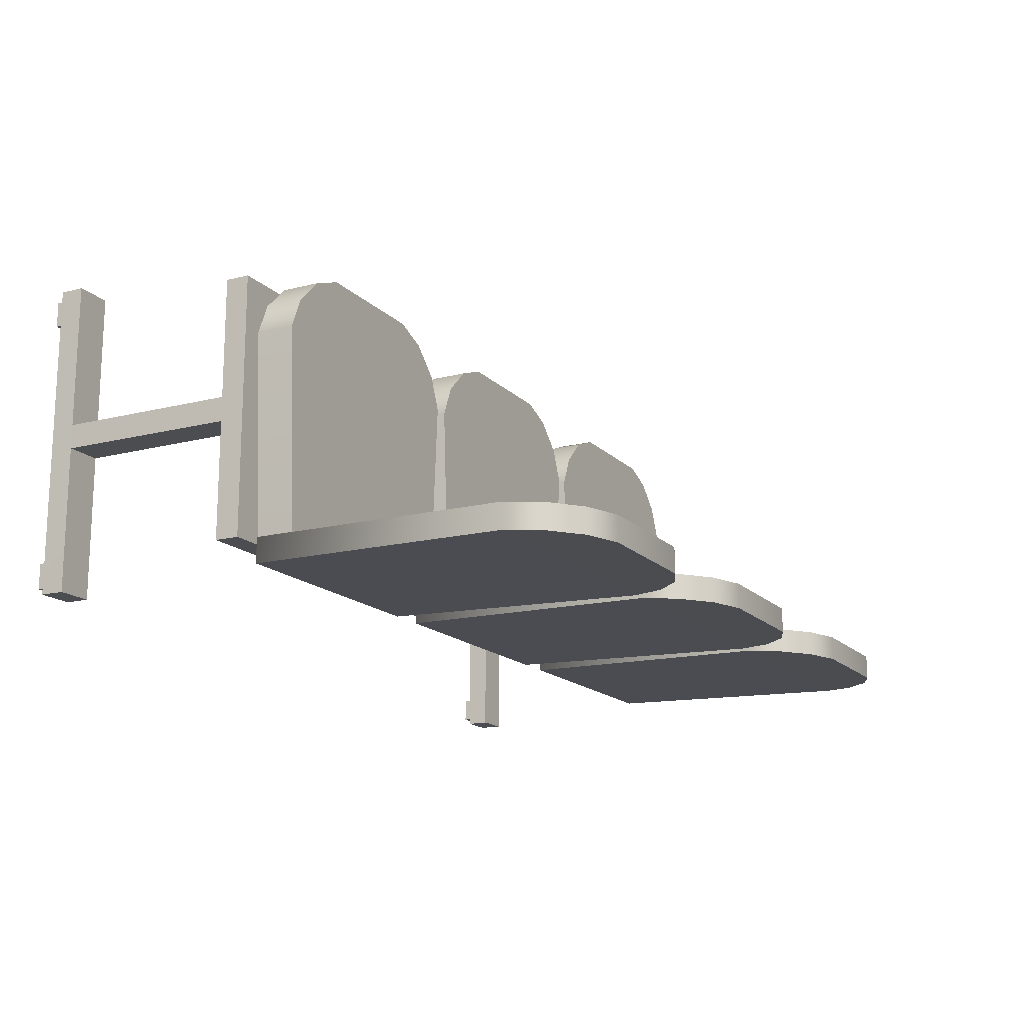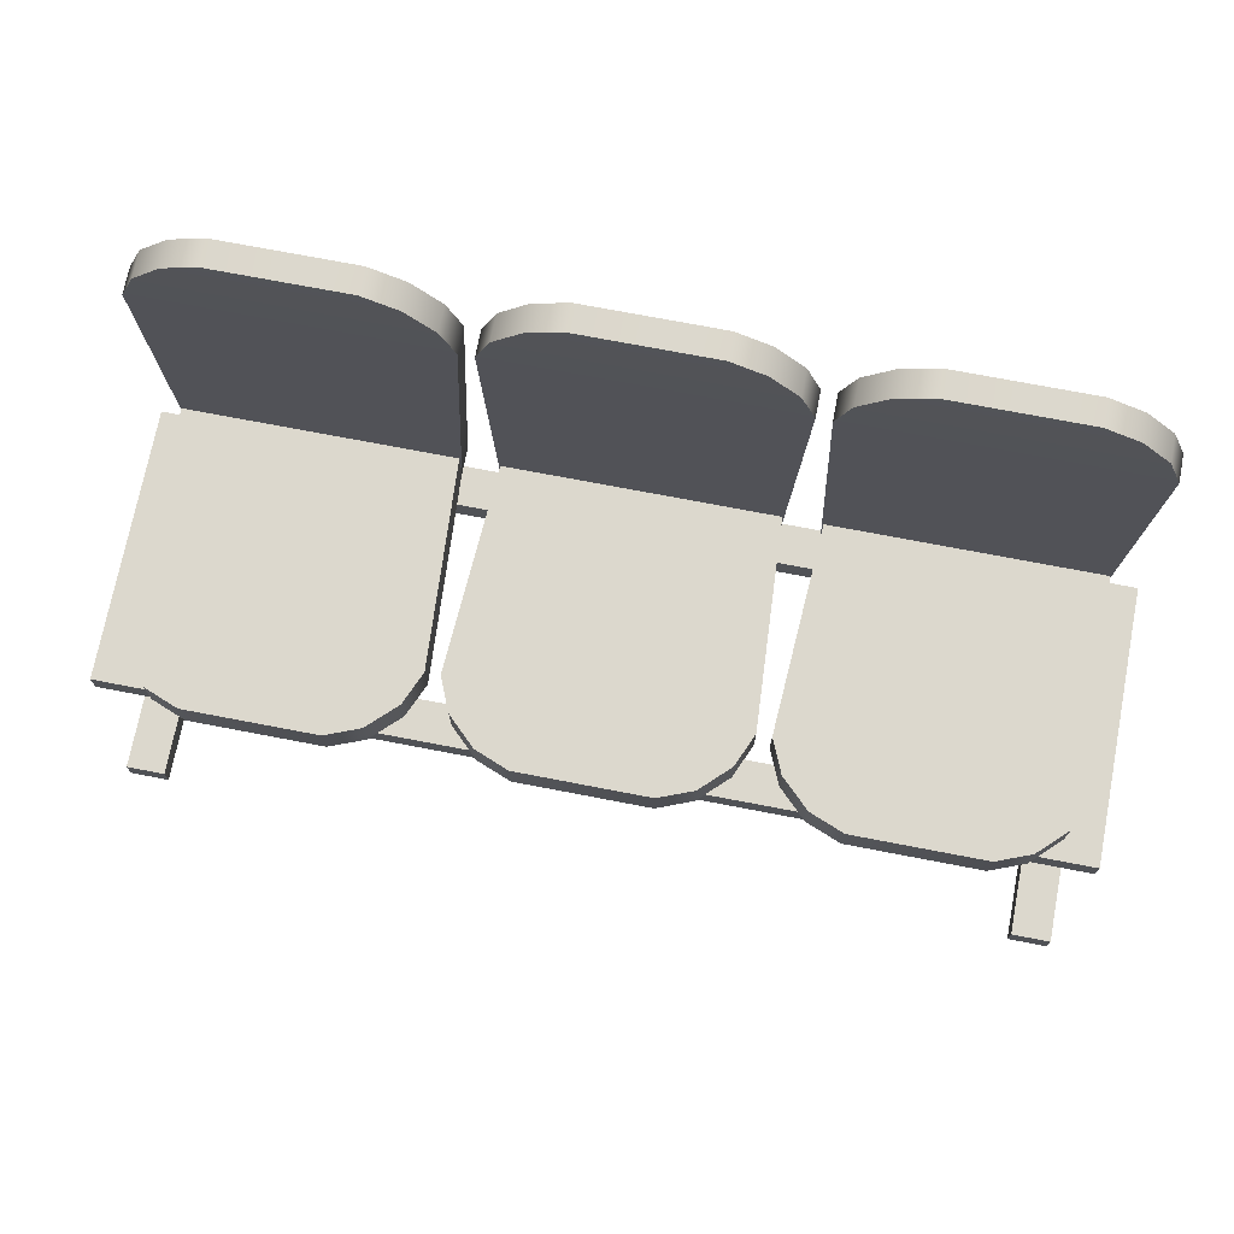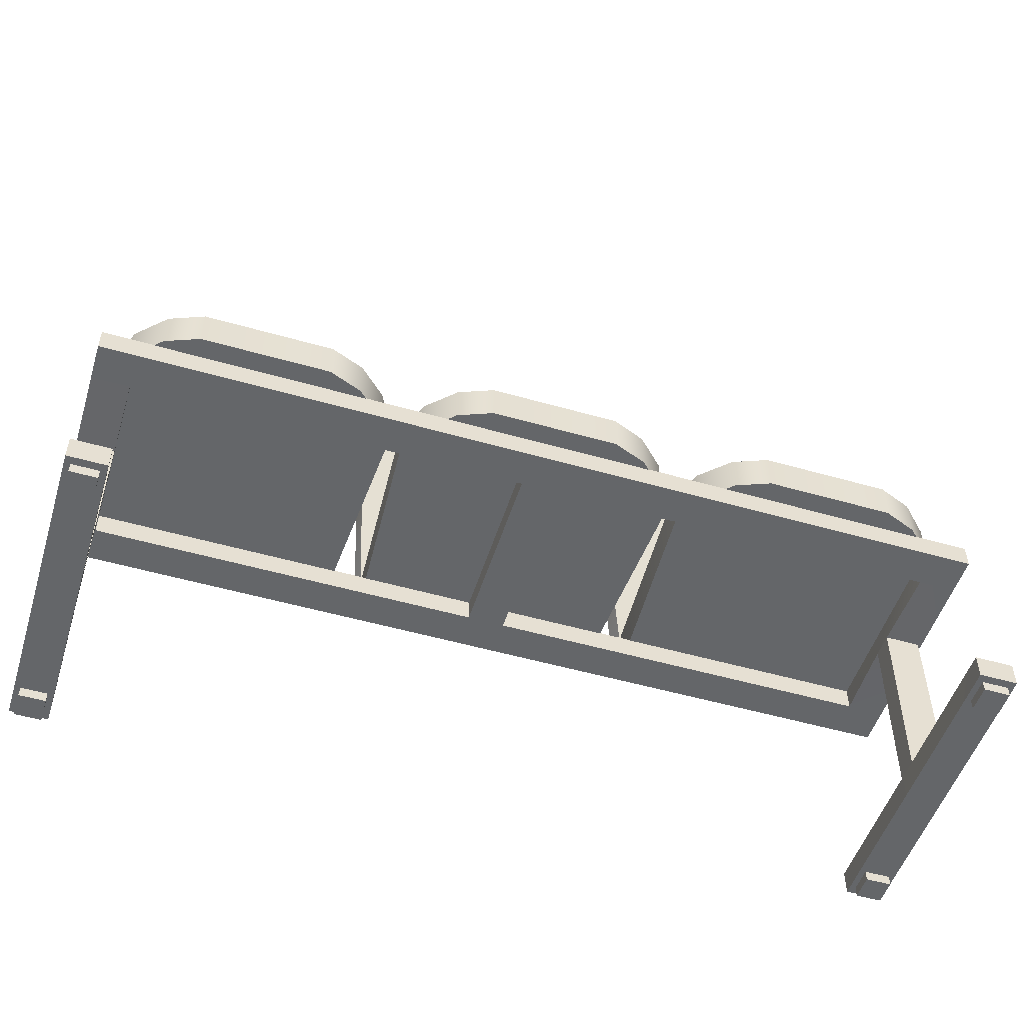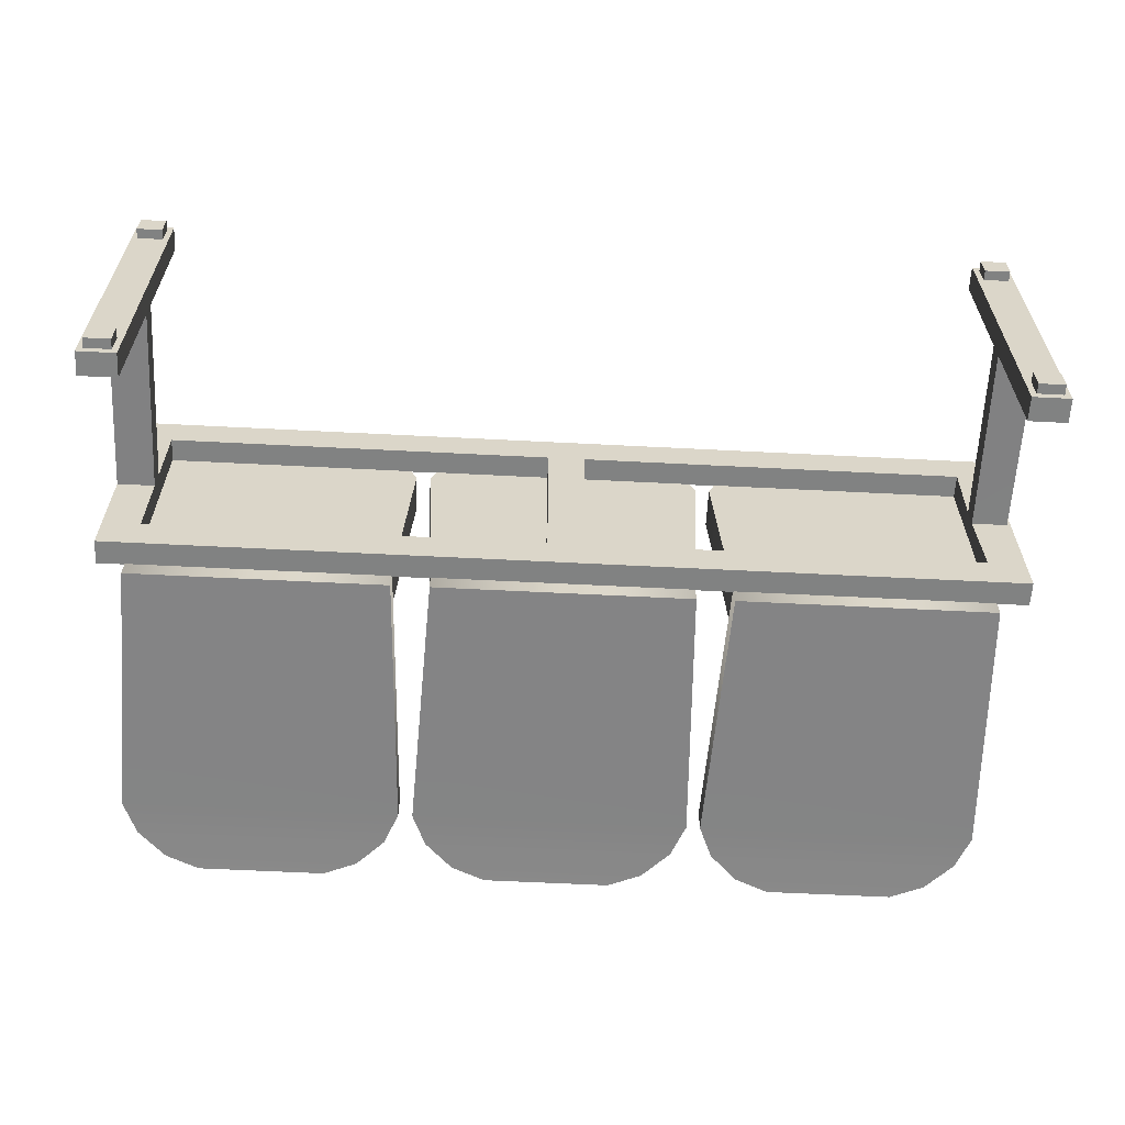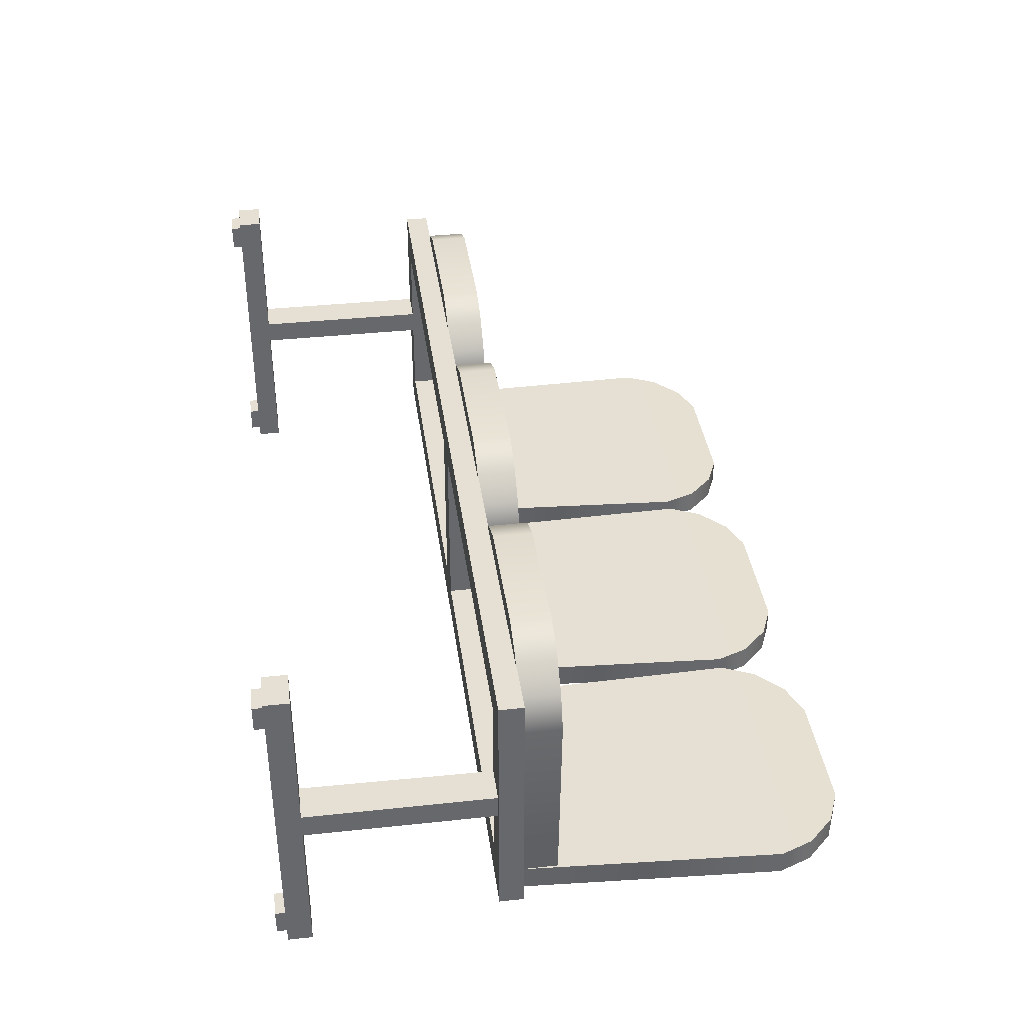
<metadata>
{"format":"obj","ext":"obj","renderer":"f3d","projection":"perspective","resolution":1024,"background":"white","views":[{"elev":-15.8,"azim":117.8,"up":"+Z"},{"elev":72.6,"azim":10.9,"up":"+Y"},{"elev":-51.7,"azim":-17.3,"up":"+Y"},{"elev":-60.6,"azim":-3.0,"up":"+Z"},{"elev":38.0,"azim":82.3,"up":"+Z"}]}
</metadata>
<code>
g Waiting_ChairsFIXEDSIZE
v -0.8556 0.000374 0.2895
v -0.806 0.000374 0.2895
v -0.8556 0.01978 0.2895
v -0.806 0.01978 0.2895
v -0.8556 0.01978 0.2399
v -0.806 0.01978 0.2399
v -0.8556 0.000374 0.2399
v -0.806 0.000374 0.2399
v -0.8556 0.000374 -0.2405
v -0.806 0.000374 -0.2405
v -0.8556 0.01978 -0.2405
v -0.806 0.01978 -0.2405
v -0.8556 0.01978 -0.2901
v -0.806 0.01978 -0.2901
v -0.8556 0.000374 -0.2901
v -0.806 0.000374 -0.2901
v 0.7989 0.000374 0.2895
v 0.8485 0.000374 0.2895
v 0.7989 0.01978 0.2895
v 0.8485 0.01978 0.2895
v 0.7989 0.01978 0.2399
v 0.8485 0.01978 0.2399
v 0.7989 0.000374 0.2399
v 0.8485 0.000374 0.2399
v 0.7989 0.000374 -0.2404
v 0.8485 0.000374 -0.2404
v 0.7989 0.01978 -0.2404
v 0.8485 0.01978 -0.2404
v 0.7989 0.01978 -0.29
v 0.8485 0.01978 -0.29
v 0.7989 0.000374 -0.29
v 0.8485 0.000374 -0.29
v -0.8354 0.9811 -0.2441
v -0.8086 1.046 -0.2463
v -0.8086 1.046 -0.2954
v -0.8354 0.9811 -0.2931
v -0.755 1.099 -0.2484
v -0.6903 1.126 -0.2497
v -0.6903 1.126 -0.2988
v -0.755 1.099 -0.2974
v -0.4444 1.126 -0.2497
v -0.3797 1.099 -0.2484
v -0.3797 1.099 -0.2974
v -0.4444 1.126 -0.2988
v -0.326 1.046 -0.2463
v -0.2992 0.9811 -0.2441
v -0.2992 0.9811 -0.2931
v -0.326 1.046 -0.2954
v -0.8131 0.4675 -0.285
v -0.8131 0.4675 -0.2359
v -0.3215 0.4675 -0.285
v -0.3215 0.4675 -0.2359
v -0.8354 0.4676 0.1494
v -0.8086 0.4676 0.2121
v -0.8086 0.5432 0.2122
v -0.8354 0.5432 0.1495
v -0.755 0.4676 0.2638
v -0.6903 0.4676 0.2893
v -0.6903 0.5432 0.2894
v -0.755 0.5432 0.2639
v -0.4444 0.4676 0.2893
v -0.3797 0.4676 0.2638
v -0.3797 0.5432 0.2639
v -0.4444 0.5432 0.2894
v -0.326 0.4676 0.2121
v -0.2992 0.4676 0.1494
v -0.2992 0.5432 0.1495
v -0.326 0.5432 0.2122
v -0.8131 0.5432 -0.2356
v -0.8131 0.4676 -0.2357
v -0.3215 0.5432 -0.2356
v -0.3215 0.4676 -0.2357
v -0.2716 0.9811 -0.2441
v -0.2448 1.046 -0.2463
v -0.2448 1.046 -0.2954
v -0.2716 0.9811 -0.2931
v -0.1912 1.099 -0.2484
v -0.1265 1.126 -0.2497
v -0.1265 1.126 -0.2988
v -0.1912 1.099 -0.2974
v 0.1194 1.126 -0.2497
v 0.1841 1.099 -0.2484
v 0.1841 1.099 -0.2974
v 0.1194 1.126 -0.2988
v 0.2377 1.046 -0.2463
v 0.2645 0.9811 -0.2441
v 0.2645 0.9811 -0.2931
v 0.2377 1.046 -0.2954
v -0.2494 0.4675 -0.285
v -0.2494 0.4675 -0.2359
v 0.2423 0.4675 -0.285
v 0.2423 0.4675 -0.2359
v -0.2716 0.4676 0.1494
v -0.2448 0.4676 0.2121
v -0.2448 0.5432 0.2122
v -0.2716 0.5432 0.1495
v -0.1912 0.4676 0.2638
v -0.1265 0.4676 0.2893
v -0.1265 0.5432 0.2894
v -0.1912 0.5432 0.2639
v 0.1194 0.4676 0.2893
v 0.1841 0.4676 0.2638
v 0.1841 0.5432 0.2639
v 0.1194 0.5432 0.2894
v 0.2377 0.4676 0.2121
v 0.2645 0.4676 0.1494
v 0.2645 0.5432 0.1495
v 0.2377 0.5432 0.2122
v -0.2494 0.5432 -0.2356
v -0.2494 0.4676 -0.2357
v 0.2423 0.5432 -0.2356
v 0.2423 0.4676 -0.2357
v 0.2916 0.9811 -0.2441
v 0.3184 1.046 -0.2463
v 0.3184 1.046 -0.2954
v 0.2916 0.9811 -0.2931
v 0.372 1.099 -0.2484
v 0.4368 1.126 -0.2497
v 0.4368 1.126 -0.2988
v 0.372 1.099 -0.2974
v 0.6827 1.126 -0.2497
v 0.7474 1.099 -0.2484
v 0.7474 1.099 -0.2974
v 0.6827 1.126 -0.2988
v 0.801 1.046 -0.2463
v 0.8278 0.9811 -0.2441
v 0.8278 0.9811 -0.2931
v 0.801 1.046 -0.2954
v 0.3139 0.4675 -0.285
v 0.3139 0.4675 -0.2359
v 0.8055 0.4675 -0.285
v 0.8055 0.4675 -0.2359
v 0.2916 0.4676 0.1494
v 0.3184 0.4676 0.2121
v 0.3184 0.5432 0.2122
v 0.2916 0.5432 0.1495
v 0.372 0.4676 0.2638
v 0.4368 0.4676 0.2893
v 0.4368 0.5432 0.2894
v 0.372 0.5432 0.2639
v 0.6827 0.4676 0.2893
v 0.7474 0.4676 0.2638
v 0.7474 0.5432 0.2639
v 0.6827 0.5432 0.2894
v 0.801 0.4676 0.2121
v 0.8278 0.4676 0.1494
v 0.8278 0.5432 0.1495
v 0.801 0.5432 0.2122
v 0.3139 0.5432 -0.2356
v 0.3139 0.4676 -0.2357
v 0.8055 0.5432 -0.2356
v 0.8055 0.4676 -0.2357
v 0.7873 0.0197 -0.3045
v 0.7873 0.0197 0.3045
v 0.7873 0.06623 -0.3045
v 0.7873 0.06623 0.3045
v 0.8594 0.06623 -0.3045
v 0.8594 0.06623 0.3045
v 0.8594 0.0197 -0.3045
v 0.8594 0.0197 0.3045
v 0.7907 0.4219 -0.02314
v 0.7872 0.0659 -0.02335
v 0.7907 0.4219 0.02314
v 0.7872 0.0659 0.02326
v 0.8591 0.4217 0.02327
v 0.8593 0.0659 0.02326
v 0.8591 0.4217 -0.02326
v 0.8593 0.0659 -0.02335
v 0.7873 0.0197 0.02325
v 0.8594 0.0197 0.02325
v 0.7873 0.0197 -0.02345
v 0.8594 0.0197 -0.02345
v -0.8666 0.0197 -0.3045
v -0.8666 0.0197 0.3045
v -0.8666 0.06623 -0.3045
v -0.8666 0.06623 0.3045
v -0.7945 0.06623 -0.3045
v -0.7945 0.06623 0.3045
v -0.7945 0.0197 -0.3045
v -0.7945 0.0197 0.3045
v -0.8662 0.4219 -0.02298
v -0.8664 0.0659 -0.02337
v -0.8662 0.4219 0.02339
v -0.8664 0.0659 0.02342
v -0.7941 0.4219 0.02339
v -0.7943 0.0659 0.02342
v -0.7941 0.4219 -0.02298
v -0.7943 0.0659 -0.02337
v -0.8666 0.0197 -0.02348
v -0.7945 0.0197 -0.02348
v -0.8666 0.0197 0.02357
v -0.7945 0.0197 0.02357
v -0.8662 0.4221 0.2498
v 0.8668 0.4221 0.2498
v -0.8662 0.4687 0.2498
v 0.8668 0.4687 0.2498
v -0.8662 0.4687 0.1779
v 0.8666 0.4687 0.1779
v -0.8662 0.4221 0.1779
v 0.8666 0.4221 0.1779
v -0.8662 0.4221 -0.1781
v 0.8666 0.4221 -0.1781
v -0.8662 0.4687 -0.1781
v 0.8666 0.4687 -0.1781
v -0.8662 0.4687 -0.2502
v 0.8668 0.4687 -0.2502
v -0.8662 0.4221 -0.2502
v 0.8668 0.4221 -0.2502
v -0.7942 0.4687 -0.1781
v -0.7941 0.4687 0.1779
v -0.7942 0.4221 -0.1781
v -0.7941 0.4221 0.1779
v -0.03559 0.4221 -0.1781
v -0.03559 0.4221 0.1779
v -0.03559 0.4687 -0.1781
v -0.03559 0.4687 0.1779
v 0.03642 0.4687 -0.1781
v 0.03642 0.4687 0.1779
v 0.03642 0.4221 -0.1781
v 0.03642 0.4221 0.1779
v 0.7944 0.4221 -0.1781
v 0.7945 0.4221 0.1779
v 0.7944 0.4687 -0.1781
v 0.7945 0.4687 0.1779
v 0.7946 0.4221 0.2498
v 0.7946 0.4687 0.2498
v 0.7944 0.4221 -0.2502
v 0.7944 0.4687 -0.2502
v -0.7941 0.4221 0.2498
v -0.7941 0.4687 0.2498
v -0.7943 0.4221 -0.2502
v -0.7943 0.4687 -0.2502
v 0.03648 0.4687 -0.2502
v 0.03648 0.4221 -0.2502
v -0.03544 0.4221 -0.2502
v -0.03544 0.4687 -0.2502
v -0.03544 0.4221 0.2498
v -0.03544 0.4687 0.2498
v 0.03648 0.4221 0.2498
v 0.03648 0.4687 0.2498
v -0.8662 0.4687 -0.02271
v -0.7942 0.4687 -0.02271
v -0.8662 0.4687 0.02351
v -0.7942 0.4687 0.02351
v 0.8666 0.4221 0.023
v 0.8666 0.4687 0.023
v 0.7944 0.4687 0.023
v 0.8666 0.4221 -0.02303
v 0.8666 0.4687 -0.02303
v 0.7944 0.4687 -0.02303
f 1 2 3
f 3 2 4
f 5 6 7
f 7 6 8
f 7 8 1
f 1 8 2
f 2 8 4
f 4 8 6
f 7 1 5
f 5 1 3
f 9 10 11
f 11 10 12
f 13 14 15
f 15 14 16
f 15 16 9
f 9 16 10
f 10 16 12
f 12 16 14
f 15 9 13
f 13 9 11
f 17 18 19
f 19 18 20
f 21 22 23
f 23 22 24
f 23 24 17
f 17 24 18
f 18 24 20
f 20 24 22
f 23 17 21
f 21 17 19
f 25 26 27
f 27 26 28
f 29 30 31
f 31 30 32
f 31 32 25
f 25 32 26
f 26 32 28
f 28 32 30
f 31 25 29
f 29 25 27
f 50 49 52
f 52 49 51
f 39 38 44
f 44 38 41
f 50 33 49
f 49 33 36
f 52 51 46
f 46 51 47
f 34 37 35
f 35 37 40
f 43 42 48
f 48 42 45
f 47 51 36
f 36 51 49
f 33 34 36
f 36 34 35
f 37 38 40
f 40 38 39
f 42 43 41
f 41 43 44
f 46 47 45
f 45 47 48
f 37 42 38
f 38 42 41
f 33 50 46
f 46 50 52
f 48 35 43
f 43 35 40
f 36 35 47
f 47 35 48
f 43 40 44
f 44 40 39
f 33 46 34
f 34 46 45
f 34 45 37
f 37 45 42
f 59 58 64
f 64 58 61
f 72 71 66
f 66 71 67
f 69 70 56
f 56 70 53
f 54 57 55
f 55 57 60
f 63 62 68
f 68 62 65
f 53 54 56
f 56 54 55
f 57 58 60
f 60 58 59
f 61 62 64
f 64 62 63
f 66 67 65
f 65 67 68
f 53 70 66
f 66 70 72
f 71 69 67
f 67 69 56
f 56 55 67
f 67 55 68
f 68 55 63
f 63 55 60
f 63 60 64
f 64 60 59
f 54 65 57
f 57 65 62
f 53 66 54
f 54 66 65
f 57 62 58
f 58 62 61
f 90 89 92
f 92 89 91
f 79 78 84
f 84 78 81
f 90 73 89
f 89 73 76
f 92 91 86
f 86 91 87
f 74 77 75
f 75 77 80
f 83 82 88
f 88 82 85
f 87 91 76
f 76 91 89
f 73 74 76
f 76 74 75
f 77 78 80
f 80 78 79
f 82 83 81
f 81 83 84
f 86 87 85
f 85 87 88
f 77 82 78
f 78 82 81
f 73 90 86
f 86 90 92
f 88 75 83
f 83 75 80
f 76 75 87
f 87 75 88
f 83 80 84
f 84 80 79
f 73 86 74
f 74 86 85
f 74 85 77
f 77 85 82
f 99 98 104
f 104 98 101
f 112 111 106
f 106 111 107
f 109 110 96
f 96 110 93
f 94 97 95
f 95 97 100
f 103 102 108
f 108 102 105
f 93 94 96
f 96 94 95
f 97 98 100
f 100 98 99
f 101 102 104
f 104 102 103
f 106 107 105
f 105 107 108
f 93 110 106
f 106 110 112
f 111 109 107
f 107 109 96
f 96 95 107
f 107 95 108
f 108 95 103
f 103 95 100
f 103 100 104
f 104 100 99
f 94 105 97
f 97 105 102
f 93 106 94
f 94 106 105
f 97 102 98
f 98 102 101
f 130 129 132
f 132 129 131
f 119 118 124
f 124 118 121
f 130 113 129
f 129 113 116
f 132 131 126
f 126 131 127
f 114 117 115
f 115 117 120
f 123 122 128
f 128 122 125
f 127 131 116
f 116 131 129
f 113 114 116
f 116 114 115
f 117 118 120
f 120 118 119
f 122 123 121
f 121 123 124
f 126 127 125
f 125 127 128
f 117 122 118
f 118 122 121
f 113 130 126
f 126 130 132
f 128 115 123
f 123 115 120
f 116 115 127
f 127 115 128
f 123 120 124
f 124 120 119
f 113 126 114
f 114 126 125
f 114 125 117
f 117 125 122
f 139 138 144
f 144 138 141
f 152 151 146
f 146 151 147
f 149 150 136
f 136 150 133
f 134 137 135
f 135 137 140
f 143 142 148
f 148 142 145
f 133 134 136
f 136 134 135
f 137 138 140
f 140 138 139
f 141 142 144
f 144 142 143
f 146 147 145
f 145 147 148
f 133 150 146
f 146 150 152
f 151 149 147
f 147 149 136
f 136 135 147
f 147 135 148
f 148 135 143
f 143 135 140
f 143 140 144
f 144 140 139
f 134 145 137
f 137 145 142
f 133 146 134
f 134 146 145
f 137 142 138
f 138 142 141
f 164 169 156
f 156 169 154
f 166 164 158
f 158 164 156
f 170 166 160
f 160 166 158
f 169 170 154
f 154 170 160
f 154 160 156
f 156 160 158
f 159 153 157
f 157 153 155
f 161 162 163
f 163 162 164
f 164 166 163
f 163 166 165
f 165 166 167
f 167 166 168
f 167 168 161
f 161 168 162
f 171 172 169
f 169 172 170
f 172 168 170
f 170 168 166
f 171 169 162
f 162 169 164
f 159 172 153
f 153 172 171
f 157 168 159
f 159 168 172
f 155 162 157
f 157 162 168
f 153 171 155
f 155 171 162
f 182 189 184
f 184 189 191
f 190 188 192
f 192 188 186
f 189 190 191
f 191 190 192
f 174 180 176
f 176 180 178
f 179 173 177
f 177 173 175
f 181 182 183
f 183 182 184
f 183 184 185
f 185 184 186
f 185 186 187
f 187 186 188
f 187 188 181
f 181 188 182
f 179 190 173
f 173 190 189
f 177 188 179
f 179 188 190
f 175 182 177
f 177 182 188
f 173 189 175
f 175 189 182
f 184 191 176
f 176 191 174
f 186 184 178
f 178 184 176
f 192 186 180
f 180 186 178
f 191 192 174
f 174 192 180
f 226 225 196
f 196 225 194
f 224 226 198
f 198 226 196
f 222 200 225
f 225 200 194
f 194 200 196
f 196 200 198
f 199 193 197
f 197 193 195
f 223 204 228
f 228 204 206
f 227 228 208
f 208 228 206
f 221 227 202
f 202 227 208
f 202 208 204
f 204 208 206
f 207 201 205
f 205 201 203
f 201 181 203
f 203 181 241
f 203 241 209
f 209 241 242
f 242 187 209
f 209 187 211
f 211 187 201
f 201 187 181
f 213 214 215
f 215 214 216
f 215 216 217
f 217 216 218
f 217 218 219
f 219 218 220
f 219 220 213
f 213 220 214
f 247 163 224
f 224 163 222
f 246 247 198
f 198 247 224
f 245 246 200
f 200 246 198
f 163 245 222
f 222 245 200
f 229 212 237
f 237 212 214
f 212 210 214
f 214 210 216
f 210 230 216
f 216 230 238
f 230 229 238
f 238 229 237
f 213 235 219
f 219 235 234
f 235 236 234
f 234 236 233
f 215 217 236
f 236 217 233
f 199 212 193
f 193 212 229
f 195 230 197
f 197 230 210
f 193 229 195
f 195 229 230
f 207 231 201
f 201 231 211
f 205 232 207
f 207 232 231
f 203 209 205
f 205 209 232
f 217 219 223
f 223 219 221
f 233 217 228
f 228 217 223
f 234 233 227
f 227 233 228
f 219 234 221
f 221 234 227
f 235 213 231
f 231 213 211
f 231 232 235
f 235 232 236
f 232 209 236
f 236 209 215
f 209 211 215
f 215 211 213
f 238 237 240
f 240 237 239
f 216 238 218
f 218 238 240
f 214 220 237
f 237 220 239
f 240 239 226
f 226 239 225
f 218 240 224
f 224 240 226
f 220 218 222
f 222 218 224
f 239 220 225
f 225 220 222
f 181 183 241
f 241 183 243
f 242 241 244
f 244 241 243
f 187 242 185
f 185 242 244
f 183 199 243
f 243 199 197
f 244 243 210
f 210 243 197
f 185 244 212
f 212 244 210
f 183 185 199
f 199 185 212
f 161 248 163
f 163 248 245
f 248 249 245
f 245 249 246
f 249 250 246
f 246 250 247
f 250 161 247
f 247 161 163
f 202 248 221
f 221 248 161
f 204 249 202
f 202 249 248
f 223 250 204
f 204 250 249
f 221 161 223
f 223 161 250

</code>
